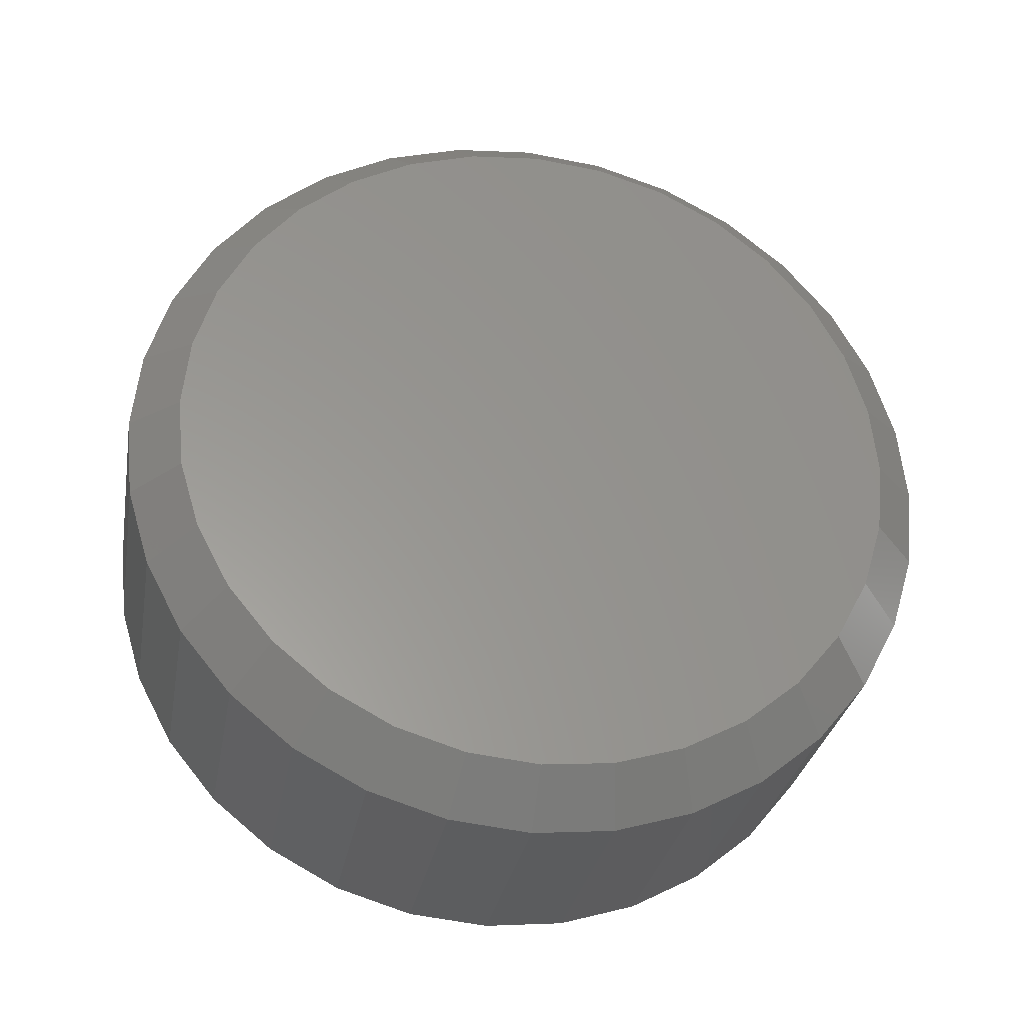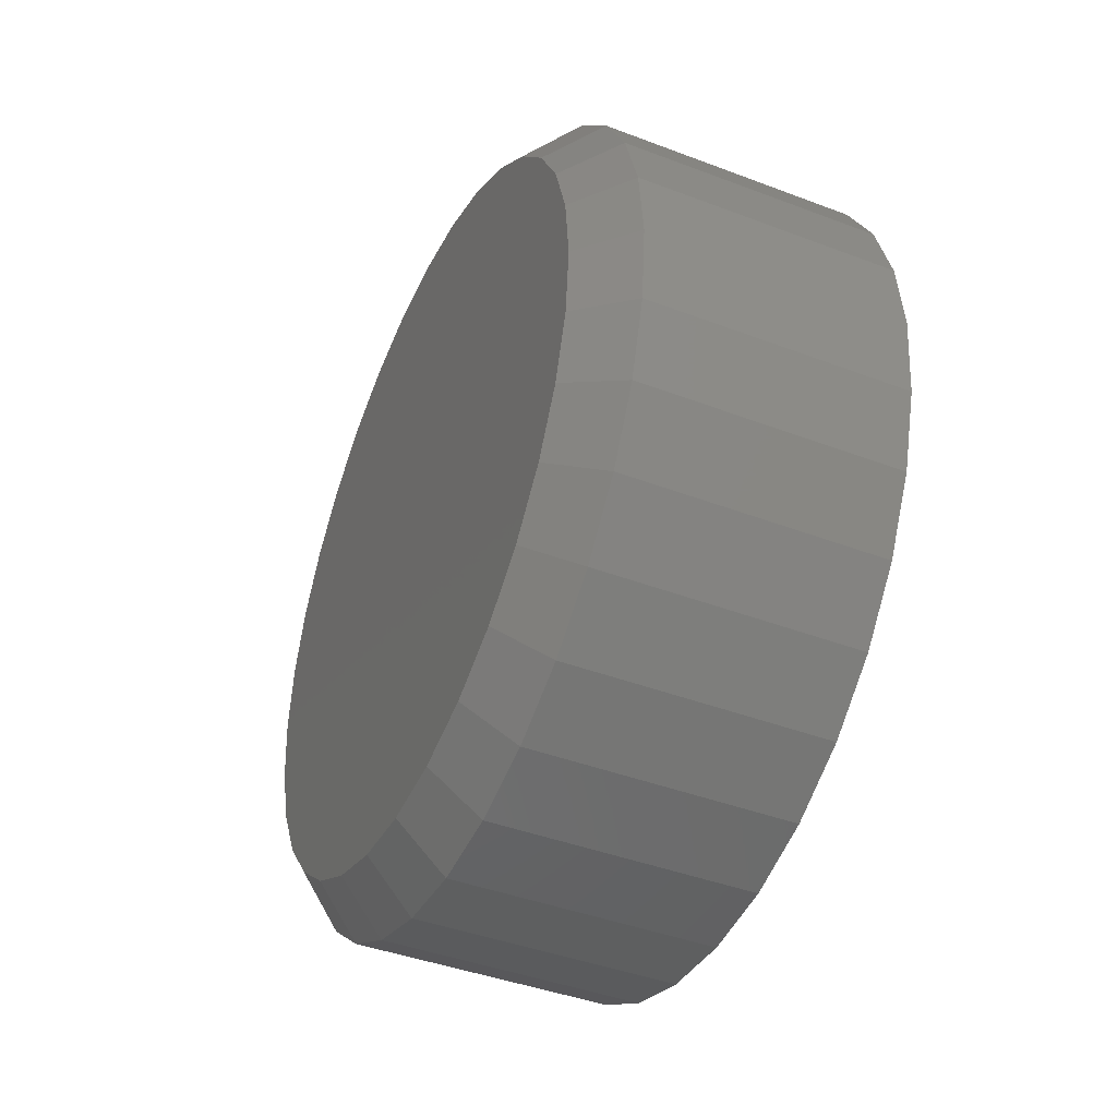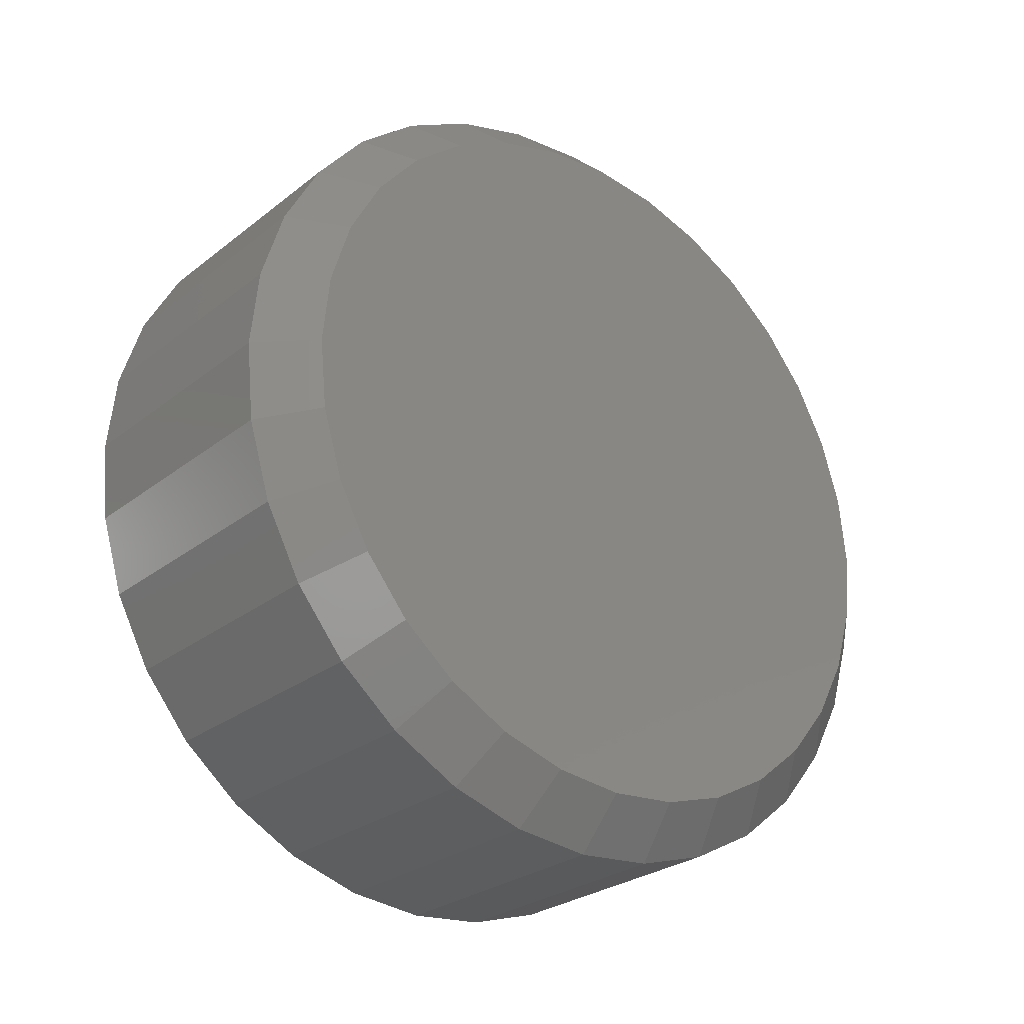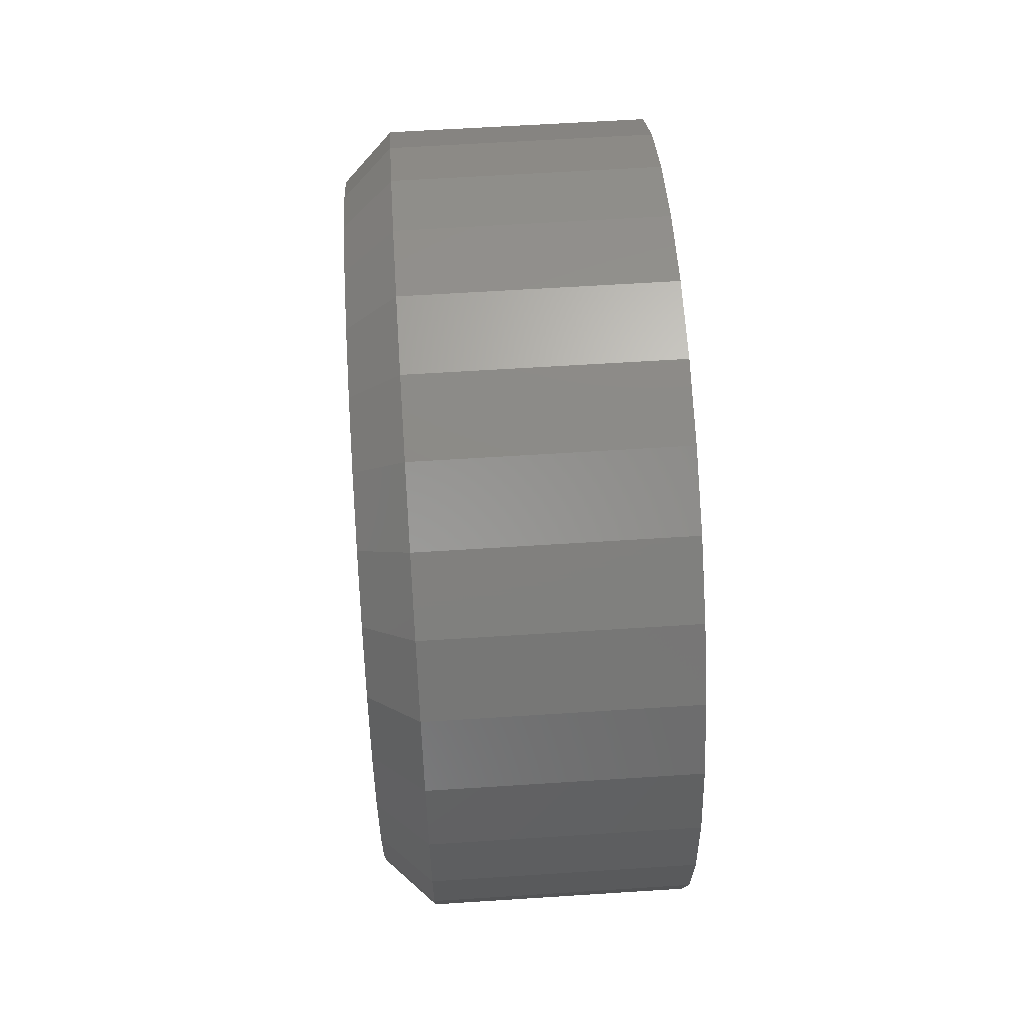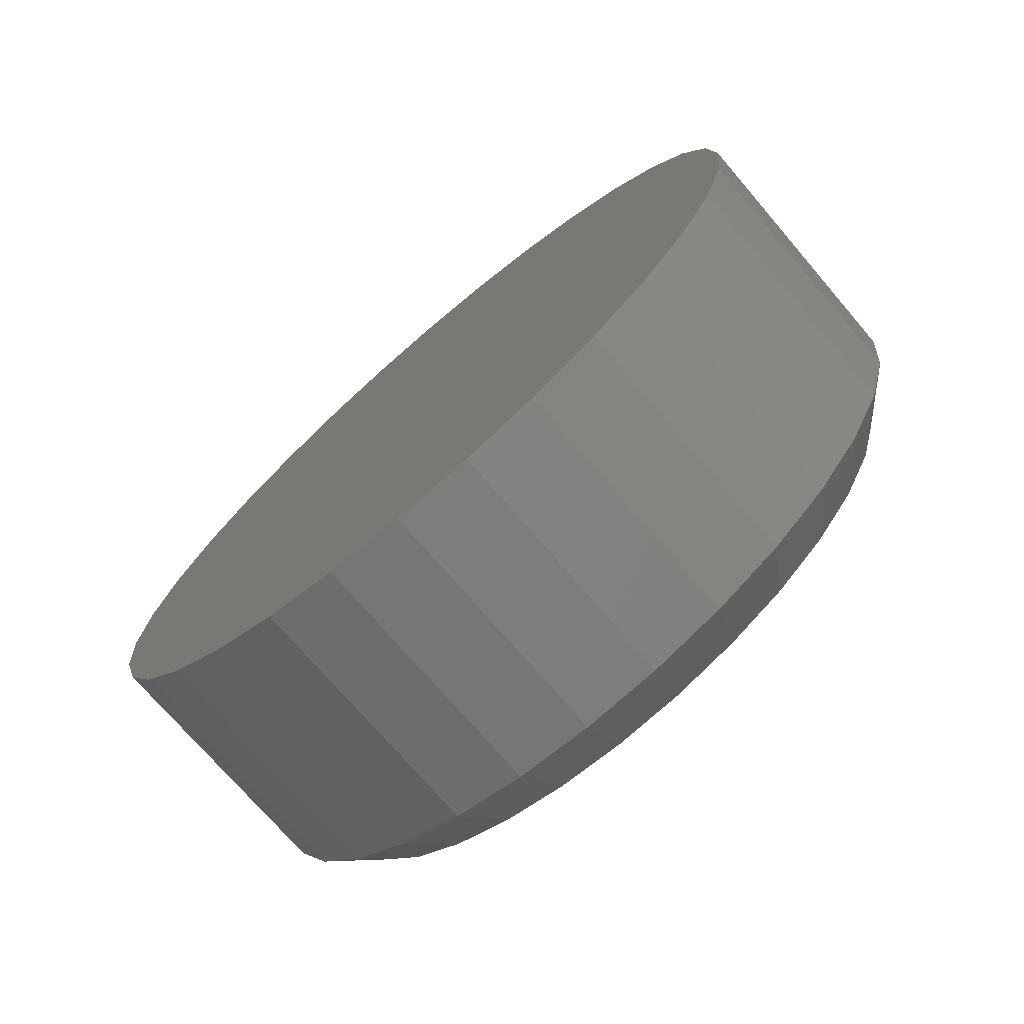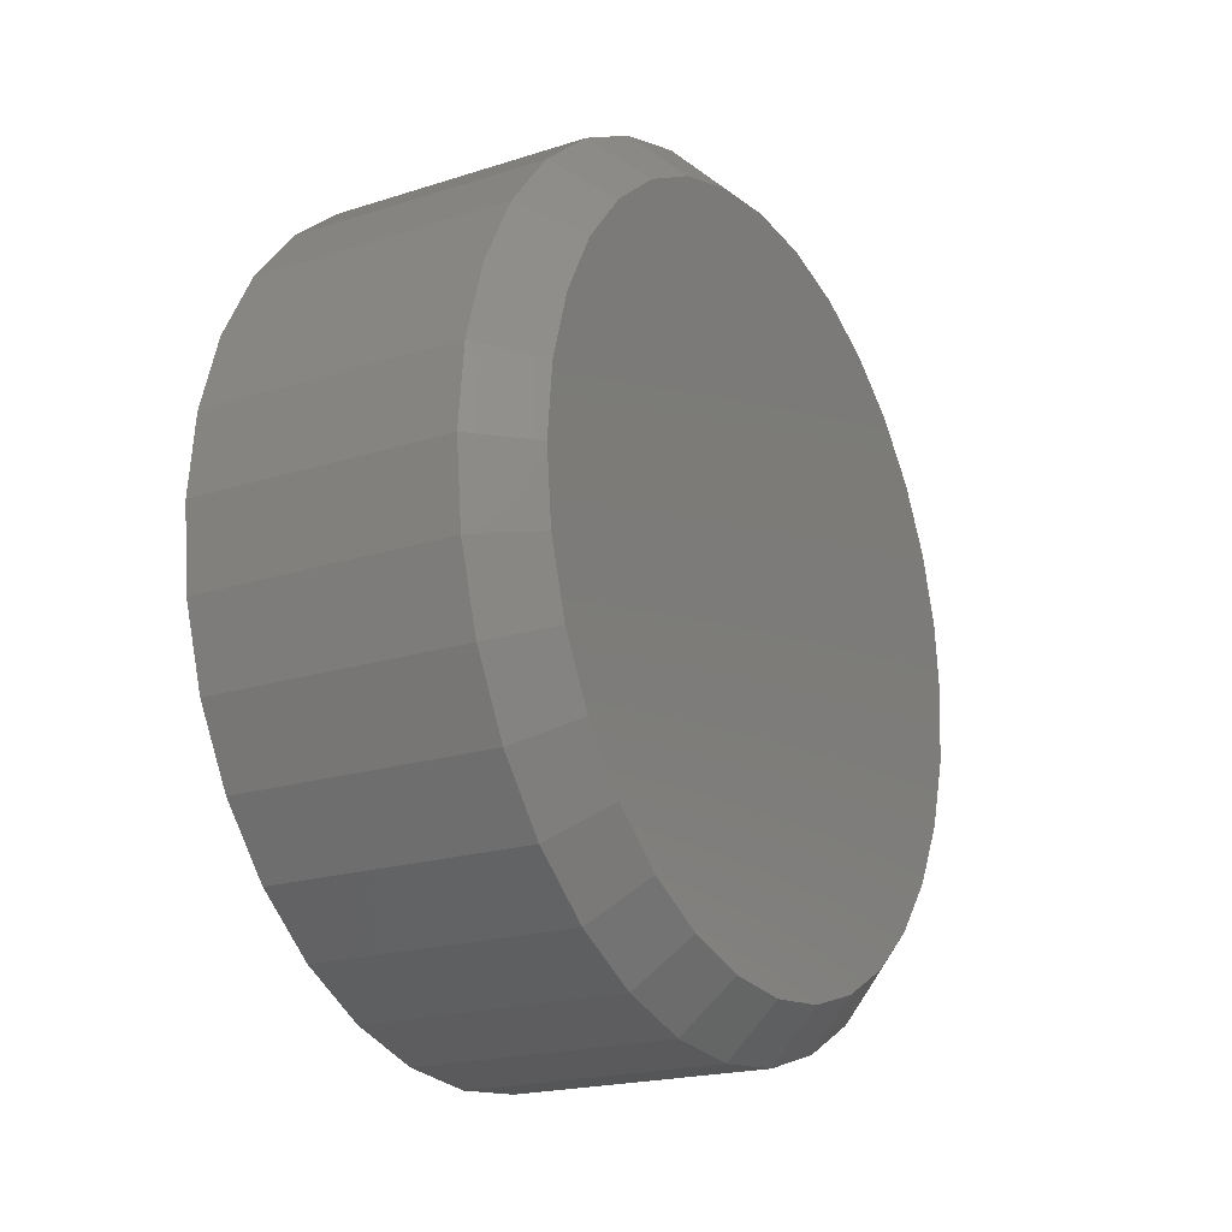
<metadata>
{"format":"stl","ext":"stl","renderer":"f3d","projection":"perspective","resolution":1024,"background":"white","views":[{"elev":-30.4,"azim":-100.1,"up":"+Z"},{"elev":-42.4,"azim":-24.4,"up":"+Y"},{"elev":-27.3,"azim":-130.1,"up":"+Y"},{"elev":60.5,"azim":-3.8,"up":"+Z"},{"elev":-73.3,"azim":130.6,"up":"+Z"},{"elev":-19.8,"azim":-149.3,"up":"+Y"}]}
</metadata>
<code>
# stl→obj: 96 verts, 188 faces
v -1.228e-16 0.007895 0.3558
v -1.22e-16 0.07576 0.3491
v -1.22e-16 -0.05997 0.3491
v -4.552e-17 0.007895 -0.34
v -4.626e-17 -0.05997 -0.3333
v -4.626e-17 0.07576 -0.3333
v -4.846e-17 -0.1252 -0.3135
v -4.846e-17 0.141 -0.3135
v -5.203e-17 -0.1854 -0.2813
v -5.203e-17 0.2012 -0.2813
v -5.683e-17 -0.2381 -0.2381
v -5.683e-17 0.2539 -0.2381
v -6.269e-17 -0.2813 -0.1854
v -6.269e-17 0.2971 -0.1854
v -6.936e-17 -0.3135 -0.1252
v -6.936e-17 0.3293 -0.1252
v -7.661e-17 -0.3333 -0.05997
v -7.661e-17 0.3491 -0.05997
v -8.414e-17 -0.34 0.007895
v -8.414e-17 0.3558 0.007895
v -9.168e-17 -0.3333 0.07576
v -9.168e-17 0.3491 0.07576
v -9.892e-17 -0.3135 0.141
v -9.892e-17 0.3293 0.141
v -1.056e-16 -0.2813 0.2012
v -1.056e-16 0.2971 0.2012
v -1.115e-16 -0.2381 0.2539
v -1.115e-16 0.2539 0.2539
v -1.163e-16 -0.1854 0.2971
v -1.163e-16 0.2012 0.2971
v -1.198e-16 -0.1252 0.3293
v -1.198e-16 0.141 0.3293
v 0.04688 0.4026 0.007895
v 0.2969 0.4026 0.007895
v 0.04688 0.395 -0.06911
v 0.2969 0.395 -0.06911
v 0.04688 0.3726 -0.1432
v 0.2969 0.3726 -0.1432
v 0.04688 0.3361 -0.2114
v 0.2969 0.3361 -0.2114
v 0.04688 0.287 -0.2712
v 0.2969 0.287 -0.2712
v 0.04688 0.2272 -0.3203
v 0.2969 0.2272 -0.3203
v 0.04688 0.159 -0.3568
v 0.2969 0.159 -0.3568
v 0.04688 0.0849 -0.3793
v 0.2969 0.0849 -0.3793
v 0.04688 0.007895 -0.3868
v 0.2969 0.007895 -0.3868
v 0.04688 -0.06911 -0.3793
v 0.2969 -0.06911 -0.3793
v 0.04688 -0.1432 -0.3568
v 0.2969 -0.1432 -0.3568
v 0.04688 -0.2114 -0.3203
v 0.2969 -0.2114 -0.3203
v 0.04688 -0.2712 -0.2712
v 0.2969 -0.2712 -0.2712
v 0.04688 -0.3203 -0.2114
v 0.2969 -0.3203 -0.2114
v 0.04688 -0.3568 -0.1432
v 0.2969 -0.3568 -0.1432
v 0.04688 -0.3793 -0.06911
v 0.2969 -0.3793 -0.06911
v 0.04688 -0.3868 0.007895
v 0.2969 -0.3868 0.007895
v 0.04688 -0.3793 0.0849
v 0.2969 -0.3793 0.0849
v 0.04688 -0.3568 0.159
v 0.2969 -0.3568 0.159
v 0.04688 -0.3203 0.2272
v 0.2969 -0.3203 0.2272
v 0.04688 -0.2712 0.287
v 0.2969 -0.2712 0.287
v 0.04688 -0.2114 0.3361
v 0.2969 -0.2114 0.3361
v 0.04688 -0.1432 0.3726
v 0.2969 -0.1432 0.3726
v 0.04688 -0.06911 0.395
v 0.2969 -0.06911 0.395
v 0.04688 0.007895 0.4026
v 0.2969 0.007895 0.4026
v 0.04688 0.0849 0.395
v 0.2969 0.0849 0.395
v 0.04688 0.159 0.3726
v 0.2969 0.159 0.3726
v 0.04688 0.2272 0.3361
v 0.2969 0.2272 0.3361
v 0.04688 0.287 0.287
v 0.2969 0.287 0.287
v 0.04688 0.3361 0.2272
v 0.2969 0.3361 0.2272
v 0.04688 0.3726 0.159
v 0.2969 0.3726 0.159
v 0.04688 0.395 0.0849
v 0.2969 0.395 0.0849
f 1 2 3
f 4 5 6
f 6 5 7
f 6 7 8
f 8 7 9
f 8 9 10
f 10 9 11
f 10 11 12
f 12 11 13
f 12 13 14
f 14 13 15
f 14 15 16
f 16 15 17
f 16 17 18
f 18 17 19
f 18 19 20
f 20 19 21
f 20 21 22
f 22 21 23
f 22 23 24
f 24 23 25
f 24 25 26
f 26 25 27
f 26 27 28
f 28 27 29
f 28 29 30
f 30 29 31
f 30 31 32
f 32 31 3
f 32 3 2
f 33 34 35
f 35 34 36
f 35 36 37
f 37 36 38
f 37 38 39
f 39 38 40
f 39 40 41
f 41 40 42
f 41 42 43
f 43 42 44
f 43 44 45
f 45 44 46
f 45 46 47
f 47 46 48
f 47 48 49
f 49 48 50
f 49 50 51
f 51 50 52
f 51 52 53
f 53 52 54
f 53 54 55
f 55 54 56
f 55 56 57
f 57 56 58
f 57 58 59
f 59 58 60
f 59 60 61
f 61 60 62
f 61 62 63
f 63 62 64
f 63 64 65
f 65 64 66
f 65 66 67
f 67 66 68
f 67 68 69
f 69 68 70
f 69 70 71
f 71 70 72
f 71 72 73
f 73 72 74
f 73 74 75
f 75 74 76
f 75 76 77
f 77 76 78
f 77 78 79
f 79 78 80
f 79 80 81
f 81 80 82
f 81 82 83
f 83 82 84
f 83 84 85
f 85 84 86
f 85 86 87
f 87 86 88
f 87 88 89
f 89 88 90
f 89 90 91
f 91 90 92
f 91 92 93
f 93 92 94
f 93 94 95
f 95 94 96
f 95 96 33
f 33 96 34
f 81 2 1
f 1 79 81
f 30 87 28
f 28 87 89
f 28 89 26
f 26 89 91
f 26 91 24
f 24 91 93
f 24 93 22
f 22 93 95
f 22 95 20
f 20 95 33
f 75 29 73
f 73 29 27
f 73 27 71
f 71 27 25
f 71 25 69
f 69 25 23
f 69 23 67
f 67 23 21
f 67 21 65
f 65 21 19
f 87 30 85
f 85 30 32
f 85 32 83
f 83 32 2
f 83 2 81
f 29 75 31
f 31 75 77
f 31 77 3
f 3 77 79
f 3 79 1
f 49 5 4
f 4 47 49
f 9 55 11
f 11 55 57
f 11 57 13
f 13 57 59
f 13 59 15
f 15 59 61
f 15 61 17
f 17 61 63
f 17 63 19
f 19 63 65
f 43 10 41
f 41 10 12
f 41 12 39
f 39 12 14
f 39 14 37
f 37 14 16
f 37 16 35
f 35 16 18
f 35 18 33
f 33 18 20
f 55 9 53
f 53 9 7
f 53 7 51
f 51 7 5
f 51 5 49
f 10 43 8
f 8 43 45
f 8 45 6
f 6 45 47
f 6 47 4
f 80 84 82
f 84 80 86
f 86 80 78
f 86 78 88
f 88 78 76
f 88 76 90
f 90 76 74
f 90 74 92
f 92 74 72
f 92 72 94
f 94 72 70
f 94 70 96
f 96 70 68
f 96 68 34
f 34 68 66
f 34 66 36
f 36 66 64
f 36 64 38
f 38 64 62
f 38 62 40
f 40 62 60
f 40 60 42
f 42 60 58
f 42 58 44
f 44 58 56
f 44 56 46
f 46 56 54
f 46 54 48
f 48 54 52
f 48 52 50

</code>
